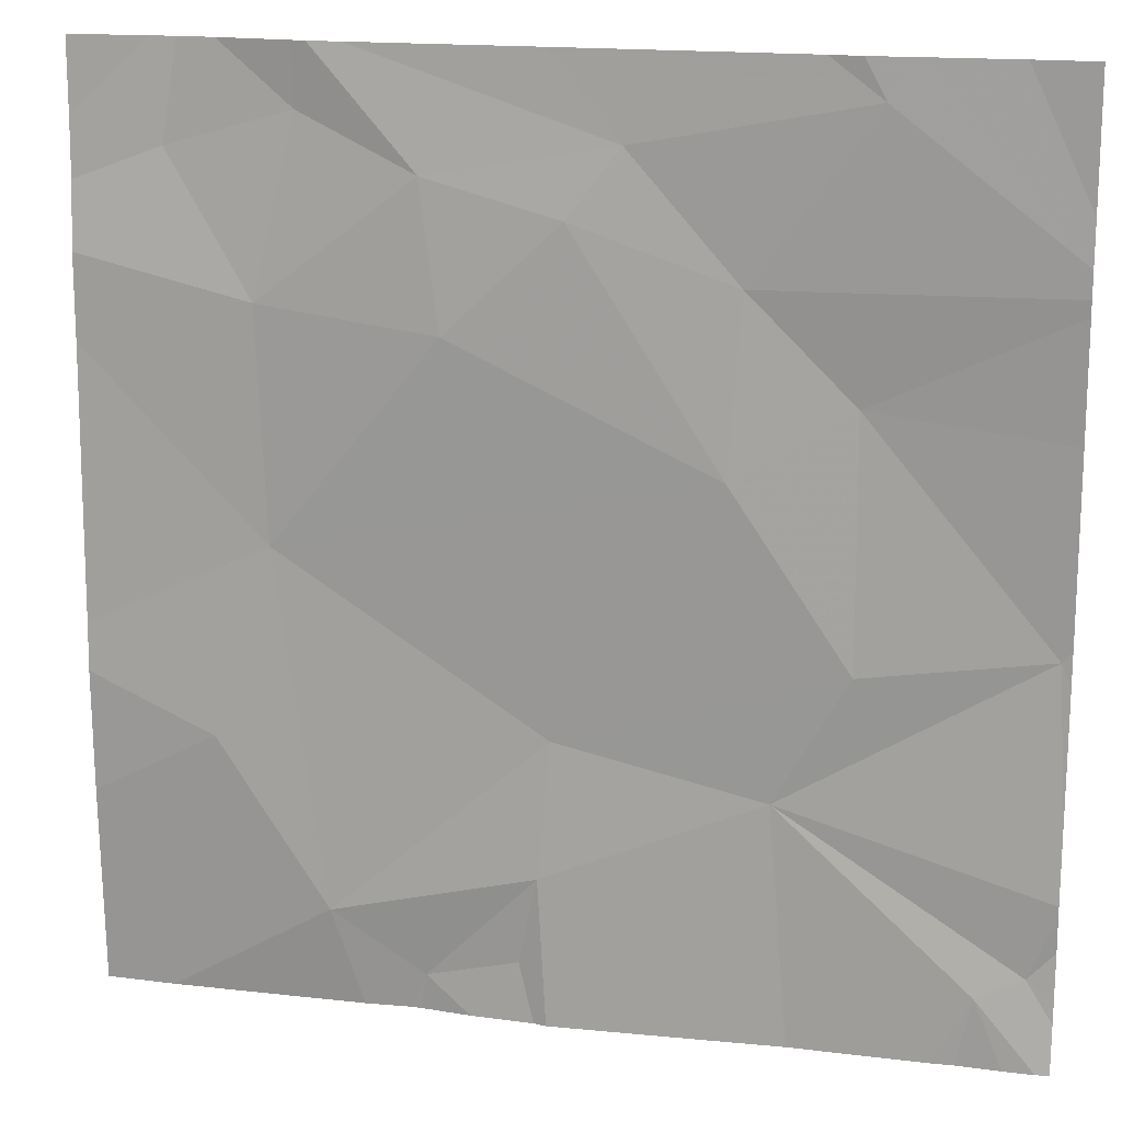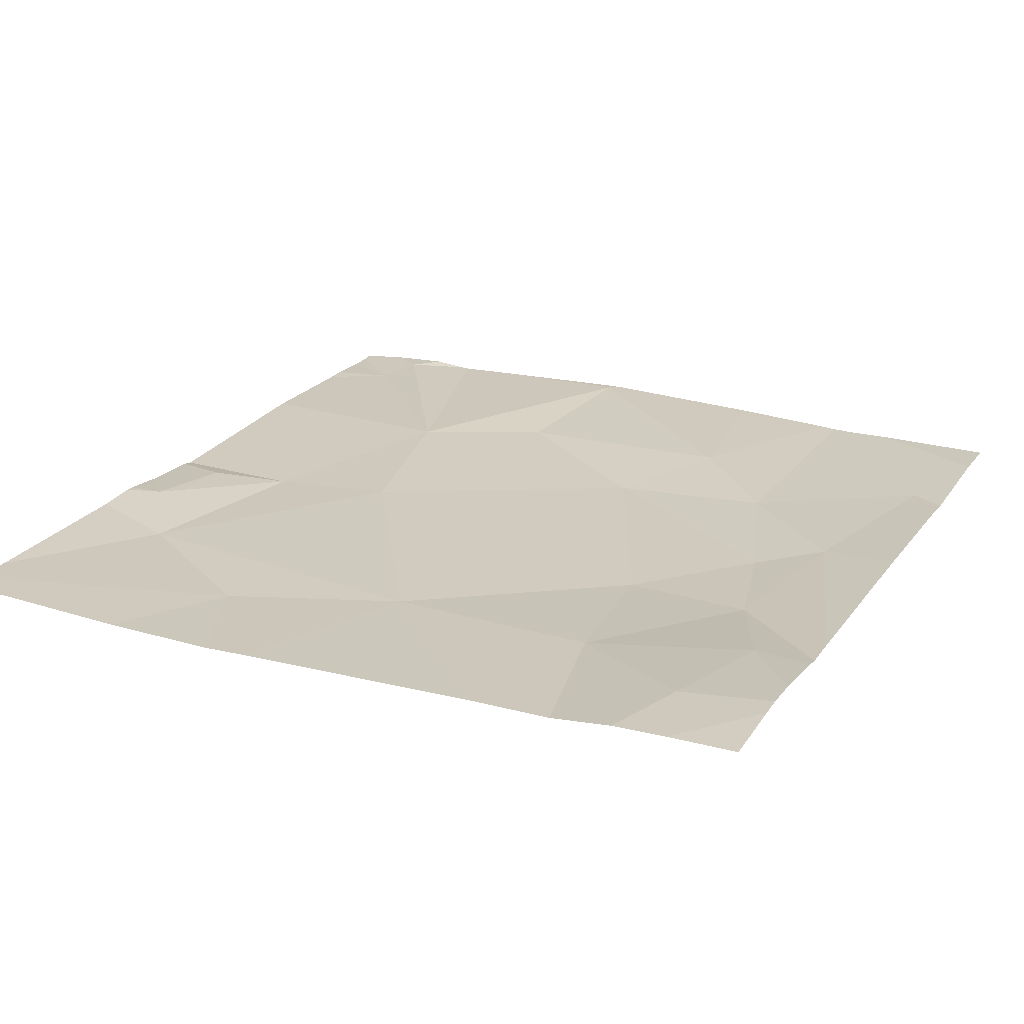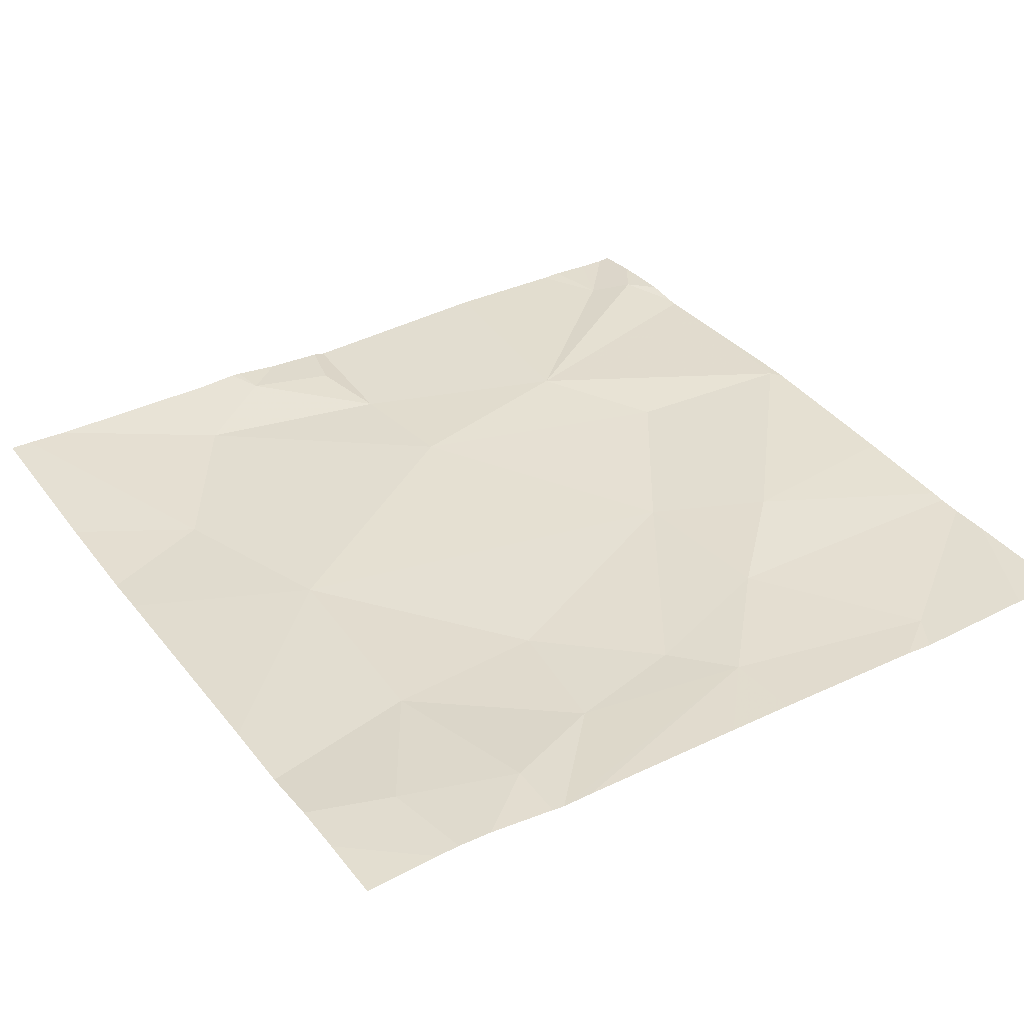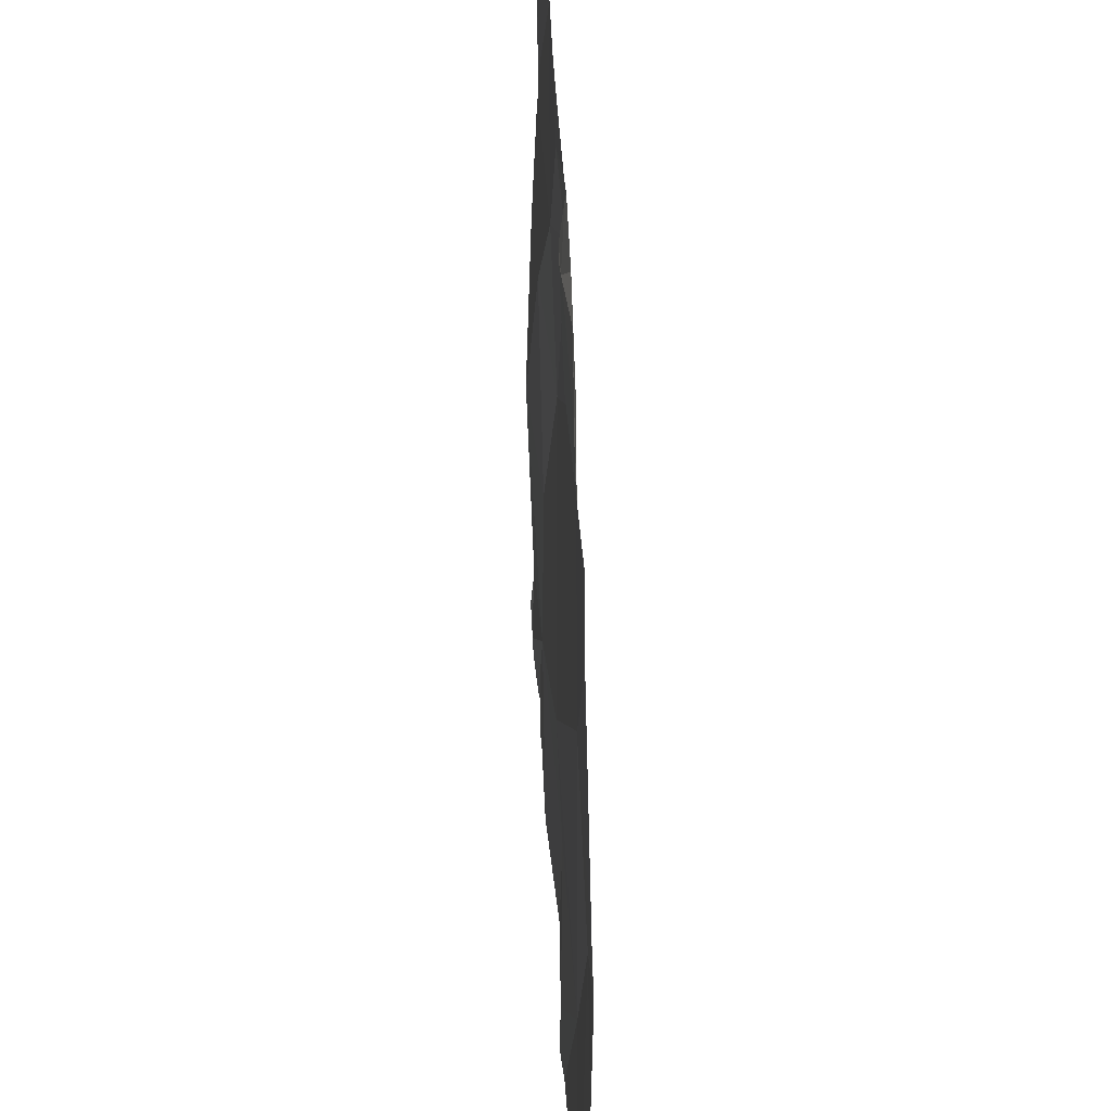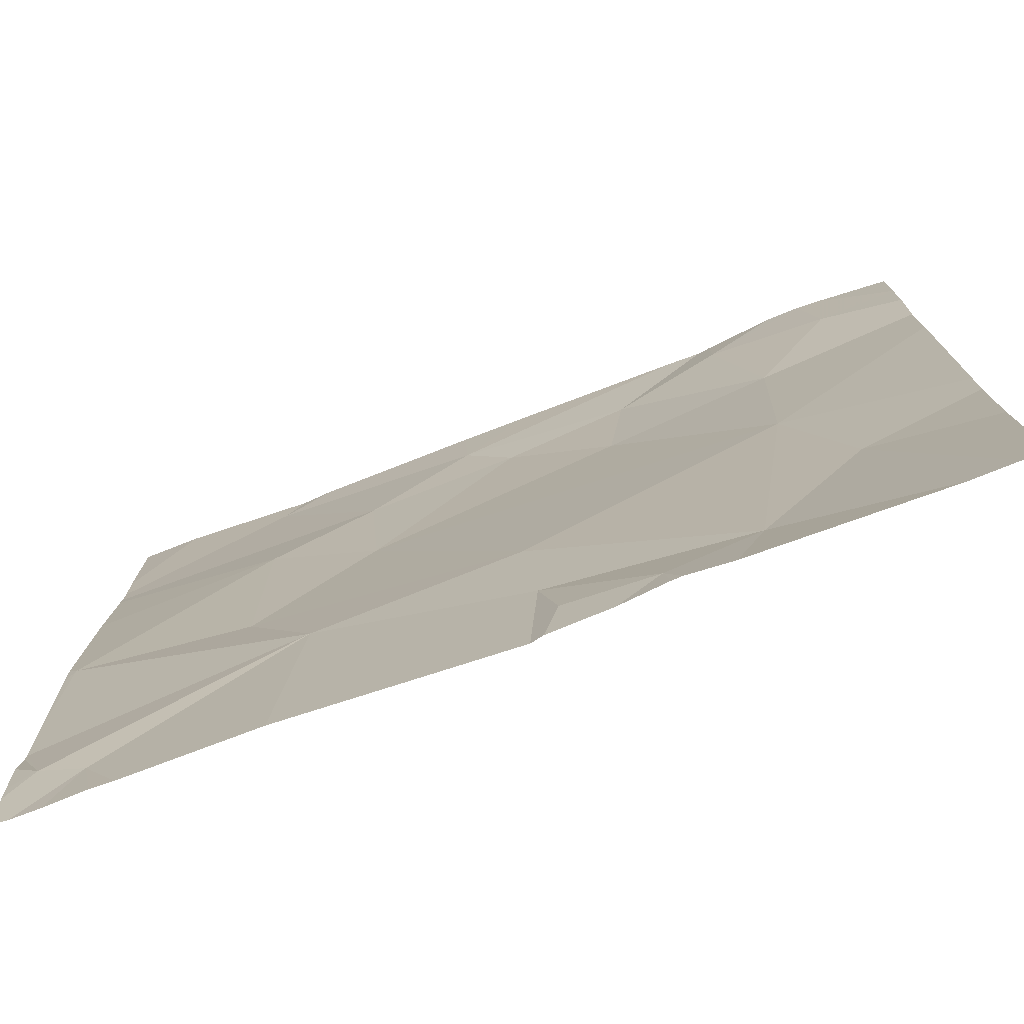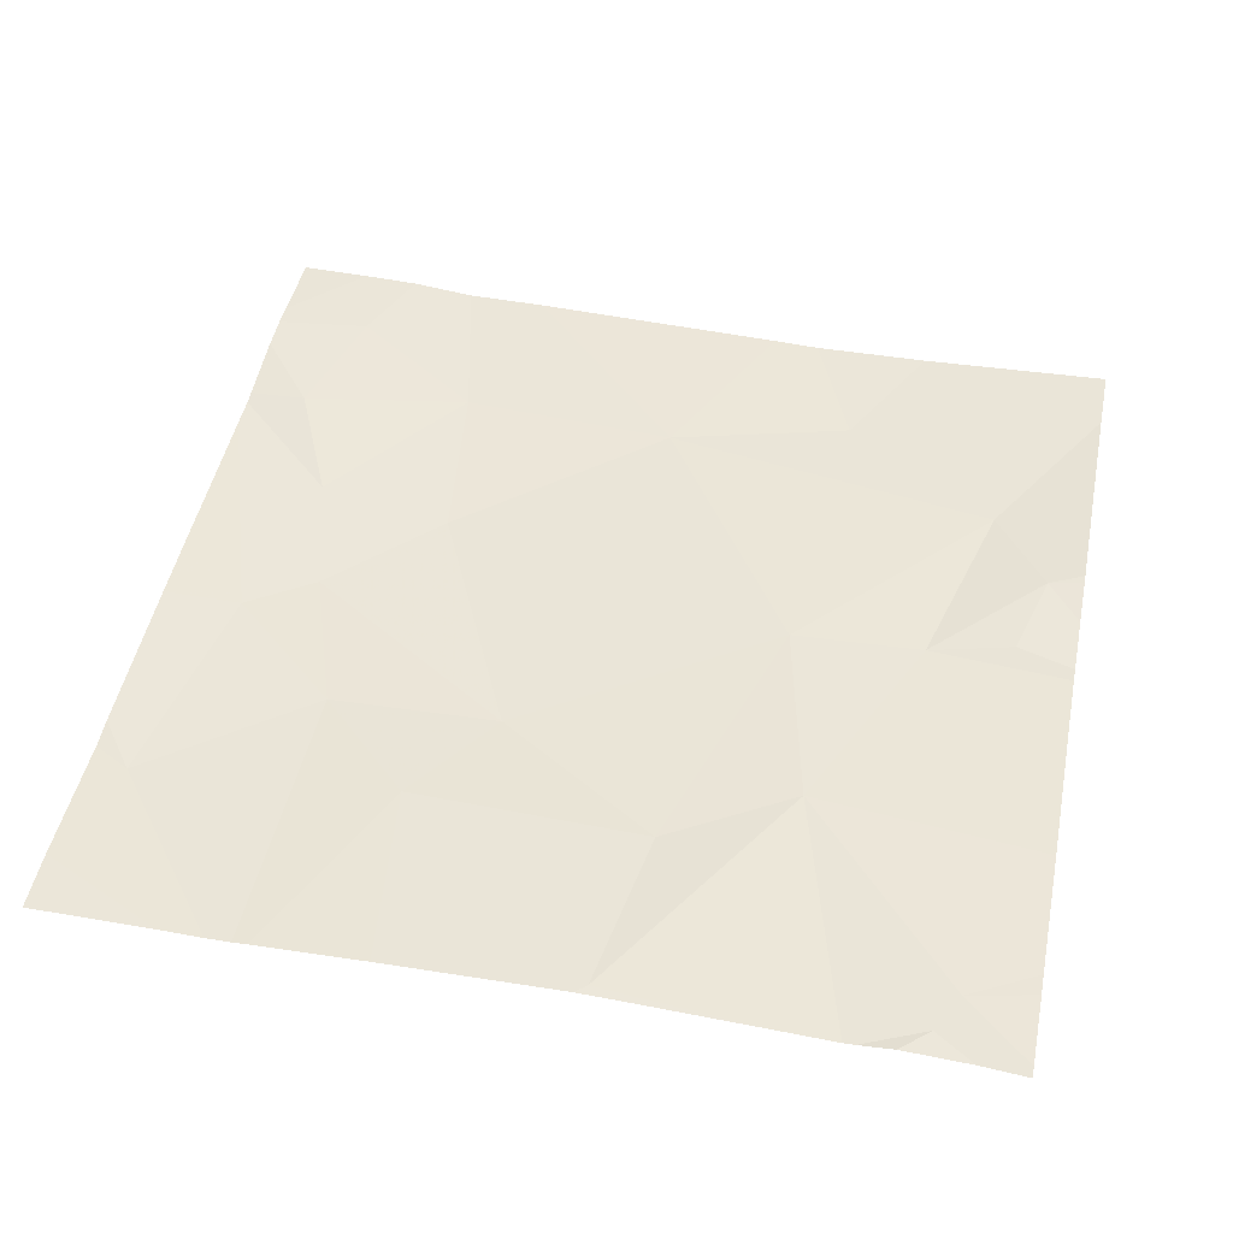
<metadata>
{"format":"obj","ext":"obj","renderer":"f3d","projection":"perspective","resolution":1024,"background":"white","views":[{"elev":16.5,"azim":-166.5,"up":"+Y"},{"elev":22.3,"azim":115.9,"up":"+Z"},{"elev":35.9,"azim":147.4,"up":"+Z"},{"elev":31.2,"azim":87.5,"up":"+Y"},{"elev":-76.9,"azim":20.2,"up":"+Y"},{"elev":47.2,"azim":-78.5,"up":"+Z"}]}
</metadata>
<code>
v -124.9 245.6 483.2
v -123 245.6 483.2
v -121.9 244.8 483.2
v -121.9 244.5 483.2
v -125.4 242.1 483.2
v -122.3 245.6 483.3
v -122.2 245.6 483.3
v -122.5 245.6 483.3
v -125.1 245.6 483.2
v -123.2 242 483.2
v -123.6 242.1 483.2
v -125.6 242.2 483.3
v -123.7 242.4 483.2
v -124.6 242.8 483.3
v -121.9 245.1 483.3
v -125.6 243.5 483.3
v -121.9 245.3 483.3
v -121.9 243.2 483.2
v -123.7 243 483.2
v -124.9 243.3 483.2
v -122.6 243.7 483.2
v -125.2 241.8 483.2
v -124.9 244.4 483.3
v -122.8 242.2 483.2
v -122.4 242.9 483.2
v -125.5 241.8 483.2
v -121.9 242.6 483.2
v -124.4 244.1 483.2
v -125.3 241.8 483.2
v -122.8 245.4 483.3
v -124.9 245.5 483.2
v -124 245.3 483.2
v -124 245.6 483.2
v -122.6 244.7 483.2
v -122.2 245.2 483.3
v -124.5 244.8 483.2
v -123.2 245.2 483.2
v -123.8 245 483.2
v -121.9 243.4 483.2
v -123.3 244.6 483.2
v -123.2 241.8 483.2
v -122.8 245.6 483.3
v -124.7 245.6 483.2
v -122.8 245.6 483.2
v -125.7 242 483.3
v -125.7 242.1 483.3
v -125.7 242.3 483.3
v -125.7 243.4 483.3
v -125.7 243.5 483.3
v -125.7 242.8 483.3
v -125.7 242.5 483.3
v -125.7 242.5 483.3
v -125.7 244.9 483.2
v -125.7 245.1 483.2
v -125.7 244.8 483.2
v -125.7 244.7 483.2
v -125.7 244.3 483.3
v -123.2 241.8 483.2
v -123.4 241.8 483.2
v -123.7 241.8 483.2
v -123.7 241.8 483.2
v -124.1 241.8 483.2
v -124.7 241.8 483.2
v -123 241.8 483.2
v -122 241.8 483.2
v -122.2 241.8 483.2
v -121.9 241.8 483.2
v -125.6 241.8 483.2
v -125.7 241.8 483.2
v -125.7 241.8 483.2
v -121.9 241.8 483.2
v -123.7 245.6 483.2
v -121.9 245.6 483.3
v -125.4 245.6 483.2
v -125.4 245.6 483.2
v -125.7 245.6 483.2
f 74 53 9
f 69 45 70
f 72 32 2
f 11 13 60
f 62 14 63
f 62 13 14
f 14 5 22
f 2 32 44
f 19 28 20
f 59 11 61
f 21 19 24
f 14 16 50
f 24 10 41
f 21 25 18
f 10 24 13
f 25 21 24
f 19 20 14
f 5 14 12
f 20 16 14
f 1 31 43
f 13 11 10
f 19 13 24
f 12 14 51
f 61 11 60
f 65 24 66
f 13 19 14
f 60 13 62
f 20 23 16
f 31 32 33
f 54 53 74
f 36 31 53
f 23 36 55
f 36 32 31
f 32 36 38
f 17 35 15
f 30 35 6
f 37 32 38
f 37 30 42
f 30 37 34
f 44 37 42
f 30 34 35
f 21 34 40
f 58 10 59
f 19 21 28
f 36 28 38
f 49 23 57
f 40 28 21
f 28 23 20
f 40 34 37
f 40 37 38
f 15 34 3
f 38 28 40
f 34 21 4
f 23 28 36
f 59 10 11
f 42 30 8
f 32 37 44
f 3 34 4
f 68 12 69
f 8 30 6
f 45 12 46
f 41 10 58
f 46 12 47
f 4 21 39
f 47 12 52
f 48 16 49
f 15 35 34
f 49 16 23
f 26 5 68
f 50 16 48
f 51 14 50
f 35 17 7
f 52 12 51
f 29 5 26
f 53 31 9
f 67 25 71
f 6 35 7
f 55 36 53
f 7 17 73
f 56 23 55
f 39 21 18
f 18 25 27
f 22 5 29
f 57 23 56
f 63 14 22
f 64 24 41
f 9 31 1
f 65 25 24
f 66 24 64
f 67 27 25
f 68 5 12
f 69 12 45
f 43 31 33
f 33 32 72
f 71 25 65
f 75 54 74
f 76 54 75

</code>
